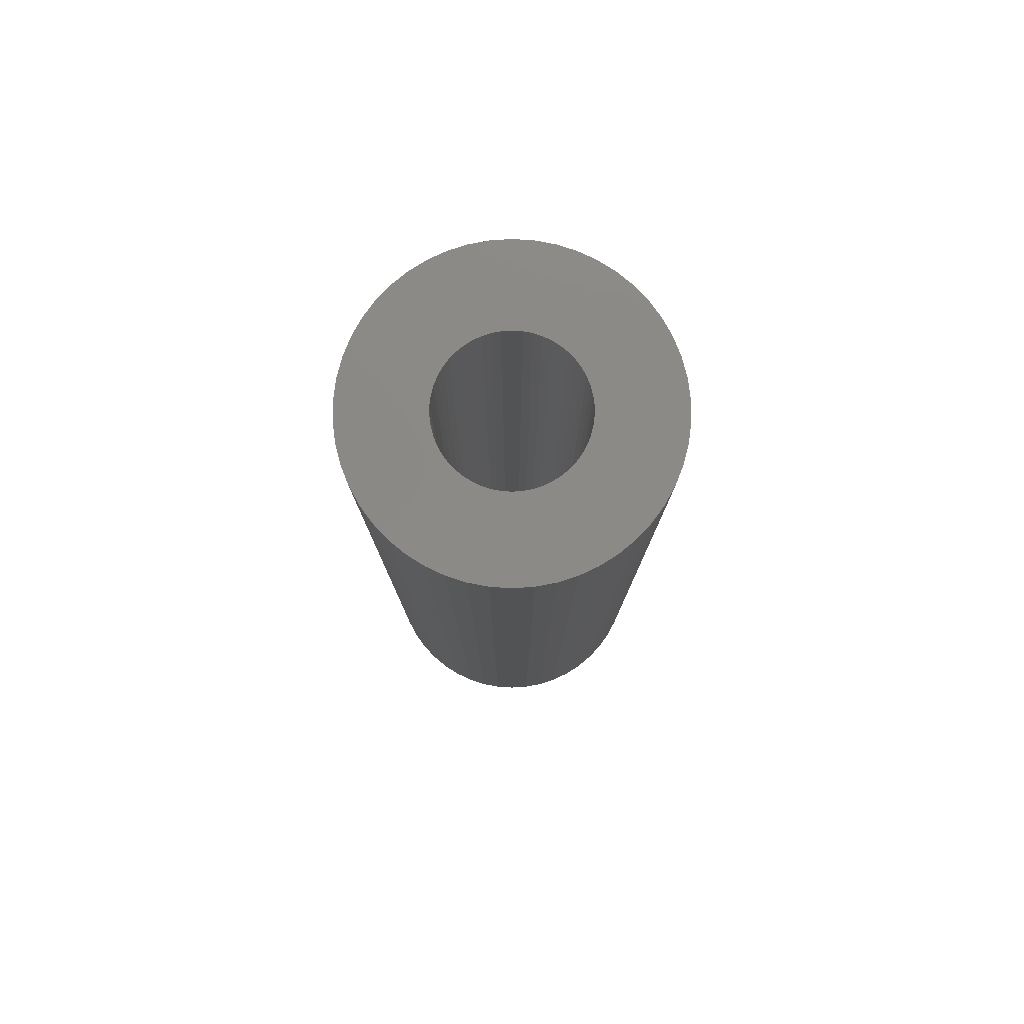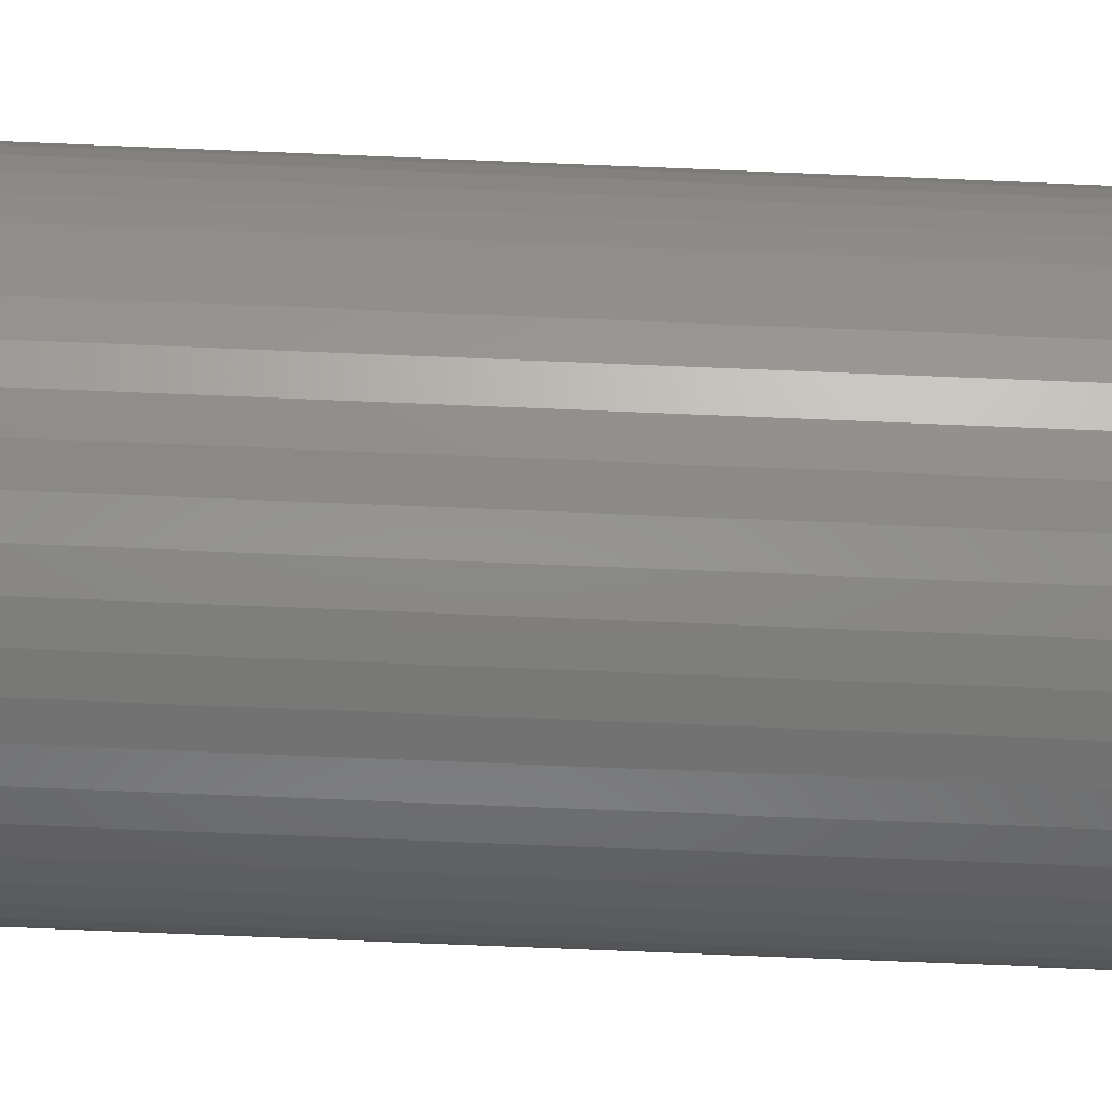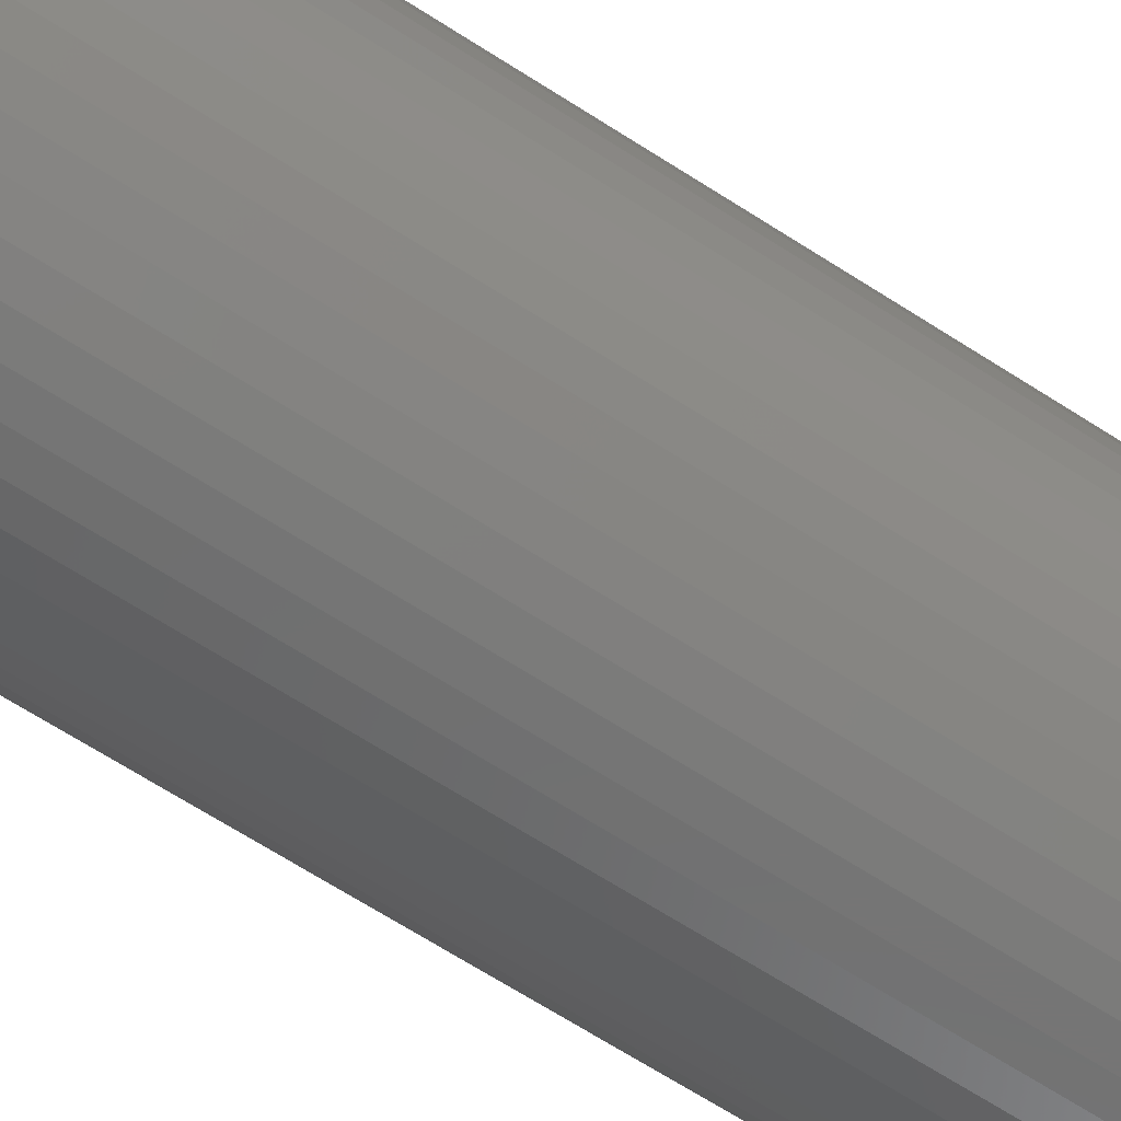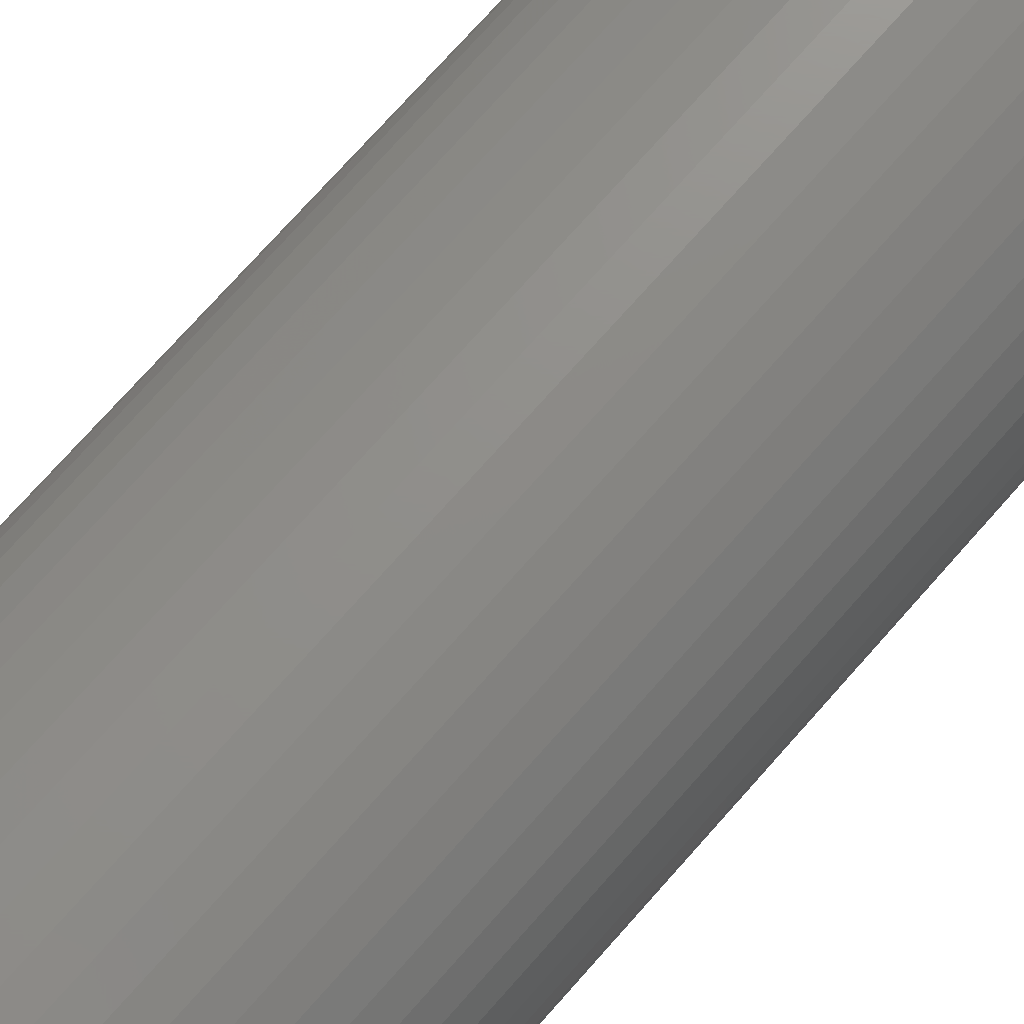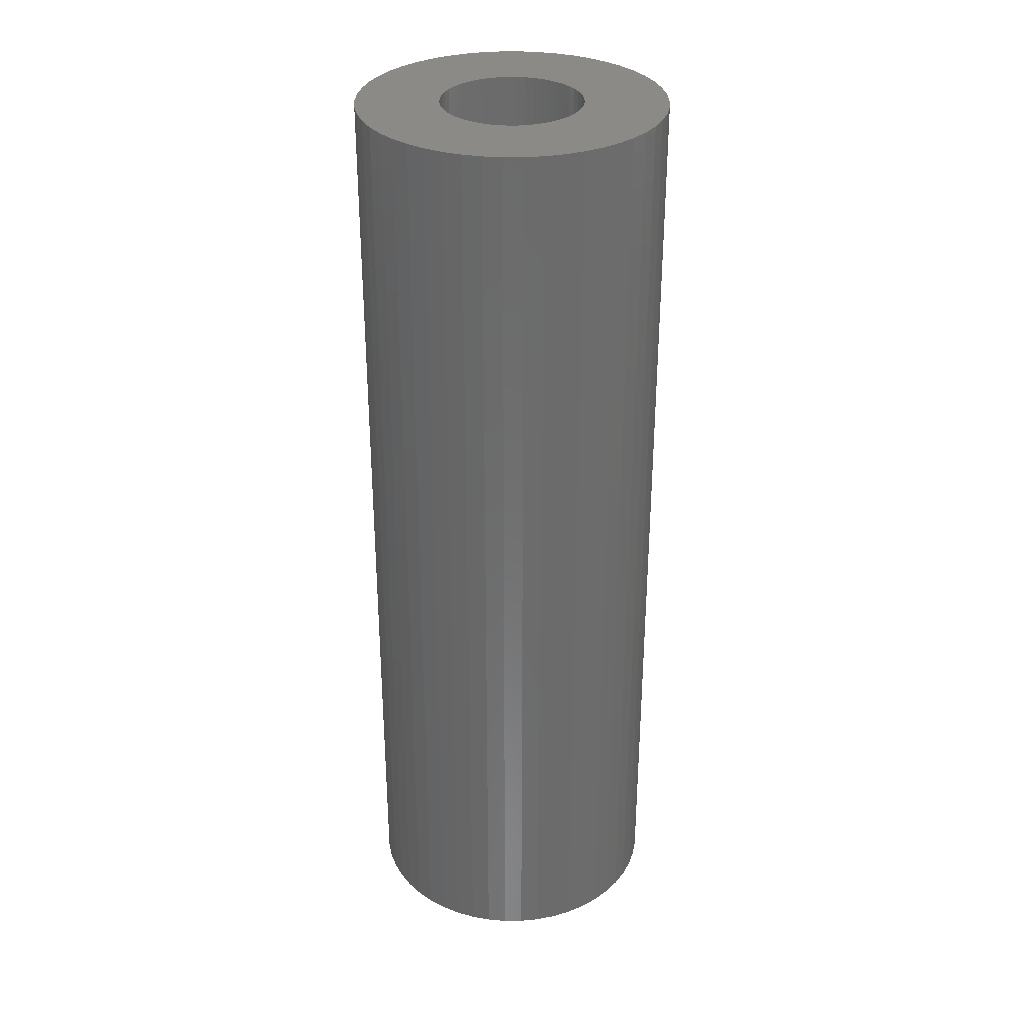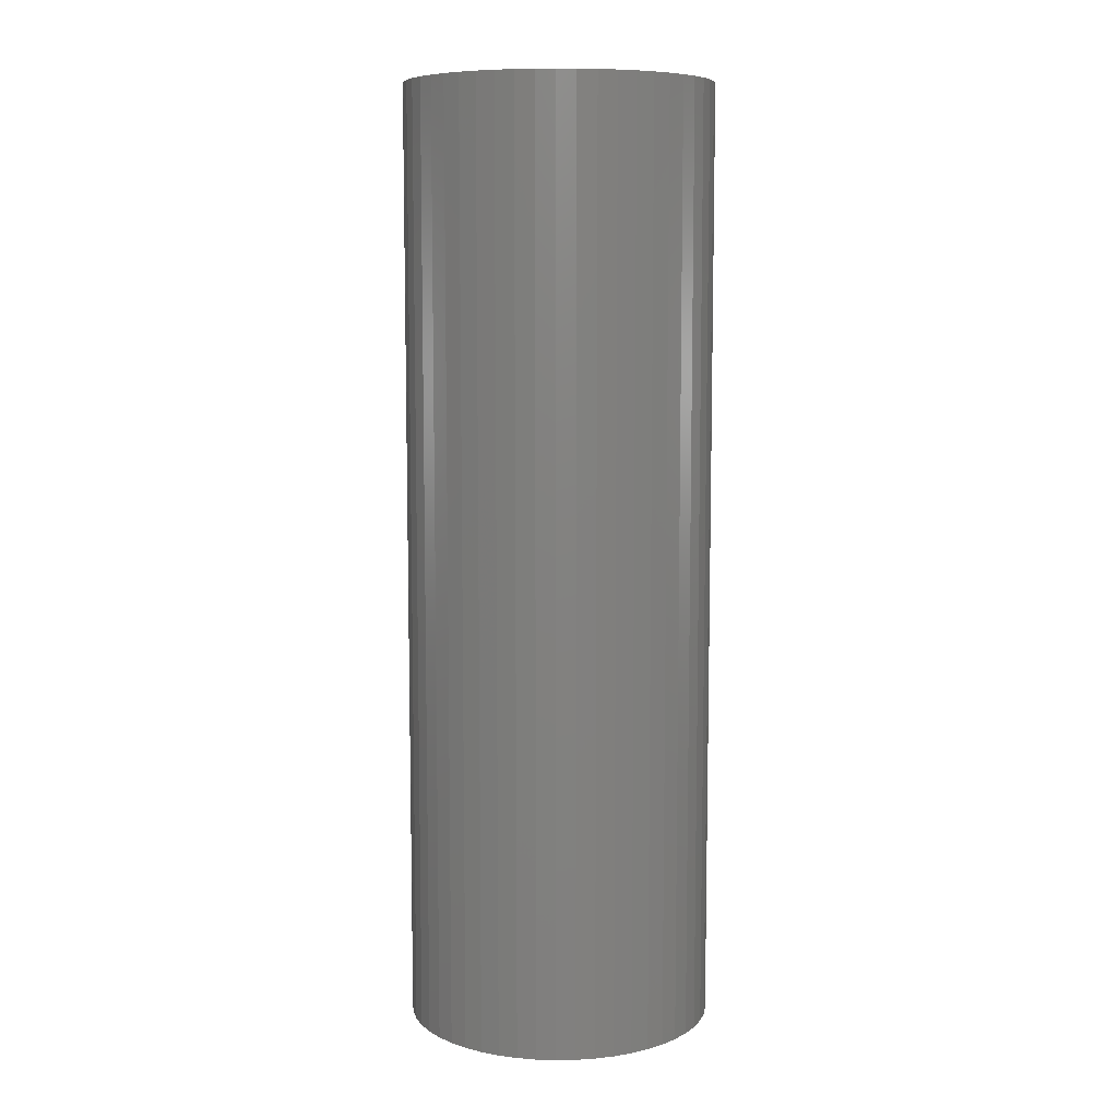
<metadata>
{"format":"stl","ext":"stl","renderer":"f3d","projection":"perspective","resolution":1024,"background":"white","views":[{"elev":79.4,"azim":154.8,"up":"+Z"},{"elev":-78.0,"azim":-92.3,"up":"+Y"},{"elev":-67.7,"azim":-122.7,"up":"+Y"},{"elev":73.0,"azim":-138.6,"up":"+Y"},{"elev":31.9,"azim":-86.9,"up":"+Z"},{"elev":8.3,"azim":76.7,"up":"+Z"}]}
</metadata>
<code>
# stl→obj: 200 verts, 400 faces
v 13 0 40
v 12.9 1.629 -40
v 12.9 1.629 40
v 13 0 -40
v -13 0 -40
v -12.9 1.629 40
v -12.9 1.629 -40
v -13 0 40
v 0.8163 12.97 -40
v -0.8163 12.97 40
v 0.8163 12.97 40
v -0.8163 12.97 -40
v -0.8163 -12.97 -40
v 0.8163 -12.97 40
v -0.8163 -12.97 40
v 0.8163 -12.97 -40
v 9.477 -8.899 40
v 10.52 -7.641 -40
v 10.52 -7.641 40
v 9.477 -8.899 -40
v 9.477 8.899 -40
v 8.287 10.02 40
v 9.477 8.899 40
v 8.287 10.02 -40
v -8.287 10.02 -40
v -9.477 8.899 40
v -8.287 10.02 40
v -9.477 8.899 -40
v -4.017 12.36 -40
v -5.535 11.76 40
v -4.017 12.36 40
v -5.535 11.76 -40
v 12.09 4.786 40
v 11.39 6.263 -40
v 11.39 6.263 40
v 12.09 4.786 -40
v 5.535 11.76 -40
v 4.017 12.36 40
v 5.535 11.76 40
v 4.017 12.36 -40
v 6.966 10.98 -40
v 6.966 10.98 40
v -12.09 4.786 -40
v -11.39 6.263 40
v -11.39 6.263 -40
v -12.09 4.786 40
v -10.52 7.641 -40
v -10.52 7.641 40
v 6 0 40
v 5.953 0.752 40
v 12.59 3.233 40
v 12.9 -1.629 40
v 5.811 1.492 40
v 5.953 -0.752 40
v 5.579 2.209 40
v 12.59 -3.233 40
v 5.258 2.891 40
v 10.52 7.641 40
v 5.811 -1.492 40
v 4.854 3.527 40
v 12.09 -4.786 40
v 4.374 4.107 40
v 5.579 -2.209 40
v 3.825 4.623 40
v 11.39 -6.263 40
v 5.258 -2.891 40
v 3.215 5.066 40
v 2.555 5.429 40
v 1.854 5.706 40
v 2.436 12.77 40
v 1.124 5.894 40
v 0.3767 5.988 40
v -0.3767 5.988 40
v -1.124 5.894 40
v -2.436 12.77 40
v -1.854 5.706 40
v -2.555 5.429 40
v -3.215 5.066 40
v -6.966 10.98 40
v -3.825 4.623 40
v -4.374 4.107 40
v -4.854 3.527 40
v -5.258 2.891 40
v 4.854 -3.527 40
v 4.374 -4.107 40
v 8.287 -10.02 40
v 3.825 -4.623 40
v 6.966 -10.98 40
v 3.215 -5.066 40
v 5.535 -11.76 40
v 2.555 -5.429 40
v 4.017 -12.36 40
v 1.854 -5.706 40
v 2.436 -12.77 40
v 1.124 -5.894 40
v 0.3767 -5.988 40
v -0.3767 -5.988 40
v -1.124 -5.894 40
v -2.436 -12.77 40
v -1.854 -5.706 40
v -4.017 -12.36 40
v -2.555 -5.429 40
v -5.535 -11.76 40
v -3.215 -5.066 40
v -6.966 -10.98 40
v -3.825 -4.623 40
v -8.287 -10.02 40
v -4.374 -4.107 40
v -9.477 -8.899 40
v -4.854 -3.527 40
v -10.52 -7.641 40
v -5.258 -2.891 40
v -11.39 -6.263 40
v -5.579 -2.209 40
v -12.09 -4.786 40
v -5.811 -1.492 40
v -12.59 -3.233 40
v -5.953 -0.752 40
v -12.9 -1.629 40
v -6 0 40
v -5.579 2.209 40
v -5.811 1.492 40
v -12.59 3.233 40
v -5.953 0.752 40
v -2.436 12.77 -40
v 6 0 -40
v 12.9 -1.629 -40
v 5.953 -0.752 -40
v 12.59 -3.233 -40
v 5.811 -1.492 -40
v 12.09 -4.786 -40
v 5.953 0.752 -40
v 5.579 -2.209 -40
v 11.39 -6.263 -40
v 12.59 3.233 -40
v 5.258 -2.891 -40
v 5.811 1.492 -40
v 4.854 -3.527 -40
v 4.374 -4.107 -40
v 8.287 -10.02 -40
v 5.579 2.209 -40
v 3.825 -4.623 -40
v 6.966 -10.98 -40
v 5.258 2.891 -40
v 3.215 -5.066 -40
v 5.535 -11.76 -40
v 2.555 -5.429 -40
v 4.017 -12.36 -40
v 1.854 -5.706 -40
v 2.436 -12.77 -40
v 1.124 -5.894 -40
v 0.3767 -5.988 -40
v -0.3767 -5.988 -40
v -1.124 -5.894 -40
v -2.436 -12.77 -40
v -1.854 -5.706 -40
v -4.017 -12.36 -40
v -2.555 -5.429 -40
v -5.535 -11.76 -40
v -3.215 -5.066 -40
v -6.966 -10.98 -40
v -3.825 -4.623 -40
v -8.287 -10.02 -40
v -4.374 -4.107 -40
v -9.477 -8.899 -40
v -4.854 -3.527 -40
v -10.52 -7.641 -40
v -5.258 -2.891 -40
v -11.39 -6.263 -40
v 10.52 7.641 -40
v 4.854 3.527 -40
v 4.374 4.107 -40
v 3.825 4.623 -40
v 3.215 5.066 -40
v 2.555 5.429 -40
v 1.854 5.706 -40
v 2.436 12.77 -40
v 1.124 5.894 -40
v 0.3767 5.988 -40
v -0.3767 5.988 -40
v -1.124 5.894 -40
v -1.854 5.706 -40
v -2.555 5.429 -40
v -3.215 5.066 -40
v -6.966 10.98 -40
v -3.825 4.623 -40
v -4.374 4.107 -40
v -4.854 3.527 -40
v -5.258 2.891 -40
v -5.579 2.209 -40
v -5.811 1.492 -40
v -12.59 3.233 -40
v -5.953 0.752 -40
v -6 0 -40
v -5.579 -2.209 -40
v -12.09 -4.786 -40
v -5.811 -1.492 -40
v -12.59 -3.233 -40
v -5.953 -0.752 -40
v -12.9 -1.629 -40
f 1 2 3
f 2 1 4
f 5 6 7
f 6 5 8
f 9 10 11
f 10 9 12
f 13 14 15
f 14 13 16
f 17 18 19
f 18 17 20
f 21 22 23
f 22 21 24
f 25 26 27
f 26 25 28
f 29 30 31
f 30 29 32
f 33 34 35
f 34 33 36
f 37 38 39
f 38 37 40
f 41 39 42
f 39 41 37
f 43 44 45
f 44 43 46
f 47 26 28
f 26 47 48
f 49 1 3
f 50 3 51
f 1 49 52
f 53 51 33
f 54 52 49
f 55 33 35
f 52 54 56
f 57 35 58
f 59 56 54
f 60 58 23
f 56 59 61
f 62 23 22
f 63 61 59
f 64 22 42
f 61 63 65
f 66 65 63
f 3 50 49
f 51 53 50
f 33 55 53
f 67 42 39
f 35 57 55
f 58 60 57
f 23 62 60
f 68 39 38
f 22 64 62
f 42 67 64
f 39 68 67
f 69 38 70
f 38 69 68
f 70 71 69
f 11 71 70
f 11 72 71
f 11 73 72
f 10 73 11
f 10 74 73
f 75 74 10
f 74 75 76
f 31 76 75
f 76 31 77
f 30 77 31
f 77 30 78
f 79 78 30
f 78 79 80
f 27 80 79
f 80 27 81
f 26 81 27
f 81 26 82
f 48 82 26
f 82 48 83
f 44 83 48
f 65 66 19
f 84 19 66
f 19 84 17
f 85 17 84
f 17 85 86
f 87 86 85
f 86 87 88
f 89 88 87
f 88 89 90
f 91 90 89
f 90 91 92
f 93 92 91
f 92 93 94
f 95 94 93
f 95 14 94
f 96 14 95
f 97 14 96
f 97 15 14
f 98 15 97
f 99 98 100
f 98 99 15
f 101 100 102
f 103 102 104
f 105 104 106
f 100 101 99
f 107 106 108
f 109 108 110
f 111 110 112
f 102 103 101
f 113 112 114
f 115 114 116
f 117 116 118
f 119 118 120
f 83 44 121
f 104 105 103
f 46 121 44
f 106 107 105
f 121 46 122
f 108 109 107
f 123 122 46
f 110 111 109
f 122 123 124
f 112 113 111
f 6 124 123
f 114 115 113
f 124 6 120
f 116 117 115
f 8 120 6
f 118 119 117
f 120 8 119
f 125 31 75
f 31 125 29
f 126 4 127
f 128 127 129
f 4 126 2
f 130 129 131
f 132 2 126
f 133 131 134
f 2 132 135
f 136 134 18
f 137 135 132
f 138 18 20
f 135 137 36
f 139 20 140
f 141 36 137
f 142 140 143
f 36 141 34
f 144 34 141
f 127 128 126
f 129 130 128
f 131 133 130
f 145 143 146
f 134 136 133
f 18 138 136
f 20 139 138
f 147 146 148
f 140 142 139
f 143 145 142
f 146 147 145
f 149 148 150
f 148 149 147
f 150 151 149
f 16 151 150
f 16 152 151
f 16 153 152
f 13 153 16
f 13 154 153
f 155 154 13
f 154 155 156
f 157 156 155
f 156 157 158
f 159 158 157
f 158 159 160
f 161 160 159
f 160 161 162
f 163 162 161
f 162 163 164
f 165 164 163
f 164 165 166
f 167 166 165
f 166 167 168
f 169 168 167
f 34 144 170
f 171 170 144
f 170 171 21
f 172 21 171
f 21 172 24
f 173 24 172
f 24 173 41
f 174 41 173
f 41 174 37
f 175 37 174
f 37 175 40
f 176 40 175
f 40 176 177
f 178 177 176
f 178 9 177
f 179 9 178
f 180 9 179
f 180 12 9
f 181 12 180
f 125 181 182
f 181 125 12
f 29 182 183
f 32 183 184
f 185 184 186
f 182 29 125
f 25 186 187
f 28 187 188
f 47 188 189
f 183 32 29
f 45 189 190
f 43 190 191
f 192 191 193
f 7 193 194
f 168 169 195
f 184 185 32
f 196 195 169
f 186 25 185
f 195 196 197
f 187 28 25
f 198 197 196
f 188 47 28
f 197 198 199
f 189 45 47
f 200 199 198
f 190 43 45
f 199 200 194
f 191 192 43
f 5 194 200
f 193 7 192
f 194 5 7
f 51 36 33
f 36 51 135
f 3 135 51
f 135 3 2
f 58 21 23
f 21 58 170
f 35 170 58
f 170 35 34
f 40 70 38
f 70 40 177
f 177 11 70
f 11 177 9
f 24 42 22
f 42 24 41
f 45 48 47
f 48 45 44
f 192 46 43
f 46 192 123
f 7 123 192
f 123 7 6
f 32 79 30
f 79 32 185
f 185 27 79
f 27 185 25
f 12 75 10
f 75 12 125
f 52 4 1
f 4 52 127
f 169 115 196
f 115 169 113
f 146 88 90
f 88 146 143
f 61 129 56
f 129 61 131
f 198 119 200
f 119 198 117
f 200 8 5
f 8 200 119
f 196 117 198
f 117 196 115
f 140 17 86
f 17 140 20
f 148 90 92
f 90 148 146
f 150 92 94
f 92 150 148
f 16 94 14
f 94 16 150
f 19 134 65
f 134 19 18
f 56 127 52
f 127 56 129
f 155 15 99
f 15 155 13
f 159 101 103
f 101 159 157
f 157 99 101
f 99 157 155
f 165 111 167
f 111 165 109
f 165 107 109
f 107 165 163
f 143 86 88
f 86 143 140
f 65 131 61
f 131 65 134
f 167 113 169
f 113 167 111
f 161 103 105
f 103 161 159
f 163 105 107
f 105 163 161
f 126 50 132
f 50 126 49
f 120 193 124
f 193 120 194
f 180 72 73
f 72 180 179
f 152 97 96
f 97 152 153
f 173 62 64
f 62 173 172
f 187 80 81
f 80 187 186
f 183 76 77
f 76 183 182
f 138 66 136
f 66 138 84
f 141 57 144
f 57 141 55
f 132 53 137
f 53 132 50
f 176 68 69
f 68 176 175
f 178 69 71
f 69 178 176
f 175 67 68
f 67 175 174
f 121 189 83
f 189 121 190
f 122 190 121
f 190 122 191
f 181 73 74
f 73 181 180
f 151 96 95
f 96 151 152
f 137 55 141
f 55 137 53
f 171 62 172
f 62 171 60
f 144 60 171
f 60 144 57
f 179 71 72
f 71 179 178
f 174 64 67
f 64 174 173
f 83 188 82
f 188 83 189
f 82 187 81
f 187 82 188
f 124 191 122
f 191 124 193
f 184 77 78
f 77 184 183
f 186 78 80
f 78 186 184
f 182 74 76
f 74 182 181
f 145 91 89
f 91 145 147
f 139 87 85
f 87 139 142
f 130 54 128
f 54 130 59
f 112 195 114
f 195 112 168
f 110 168 112
f 168 110 166
f 136 63 133
f 63 136 66
f 139 84 138
f 84 139 85
f 128 49 126
f 49 128 54
f 108 166 110
f 166 108 164
f 114 197 116
f 197 114 195
f 118 194 120
f 194 118 199
f 147 93 91
f 93 147 149
f 149 95 93
f 95 149 151
f 142 89 87
f 89 142 145
f 133 59 130
f 59 133 63
f 153 98 97
f 98 153 154
f 154 100 98
f 100 154 156
f 116 199 118
f 199 116 197
f 156 102 100
f 102 156 158
f 158 104 102
f 104 158 160
f 160 106 104
f 106 160 162
f 162 108 106
f 108 162 164

</code>
